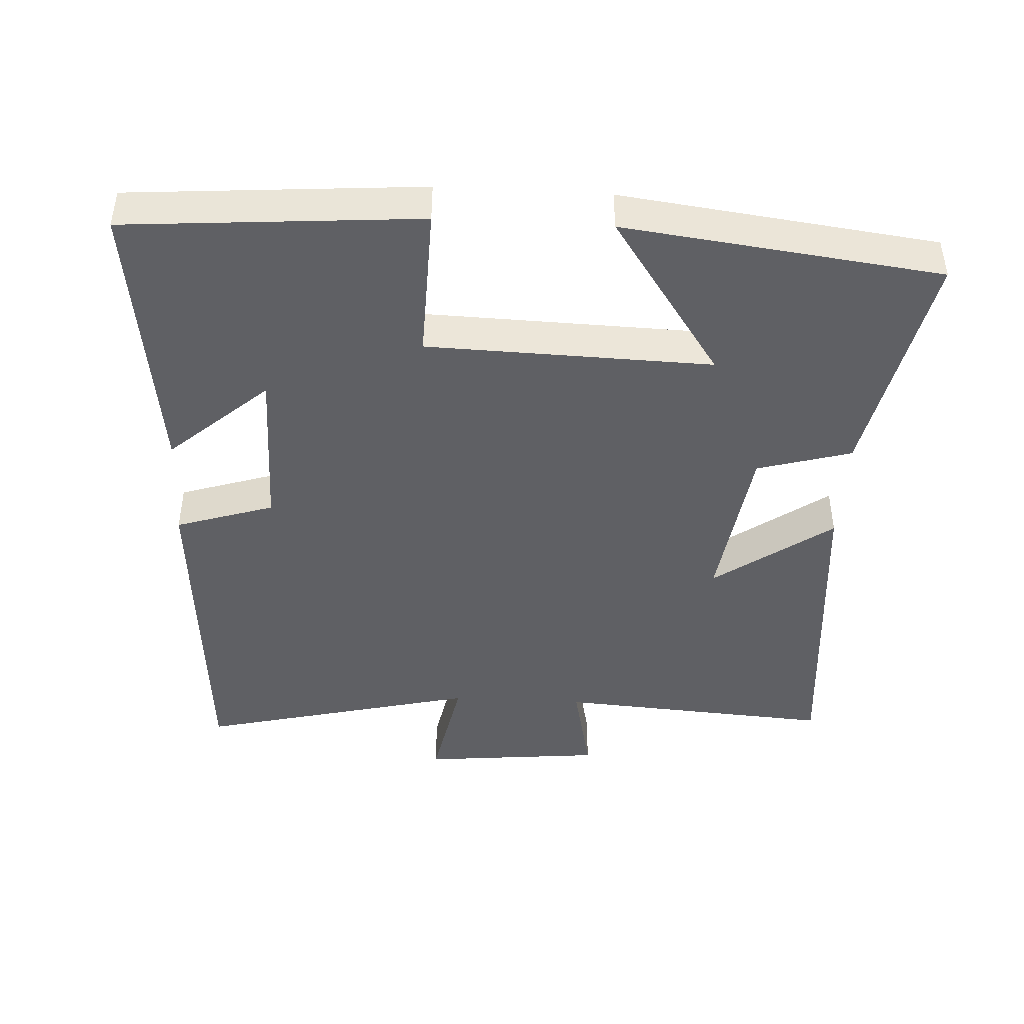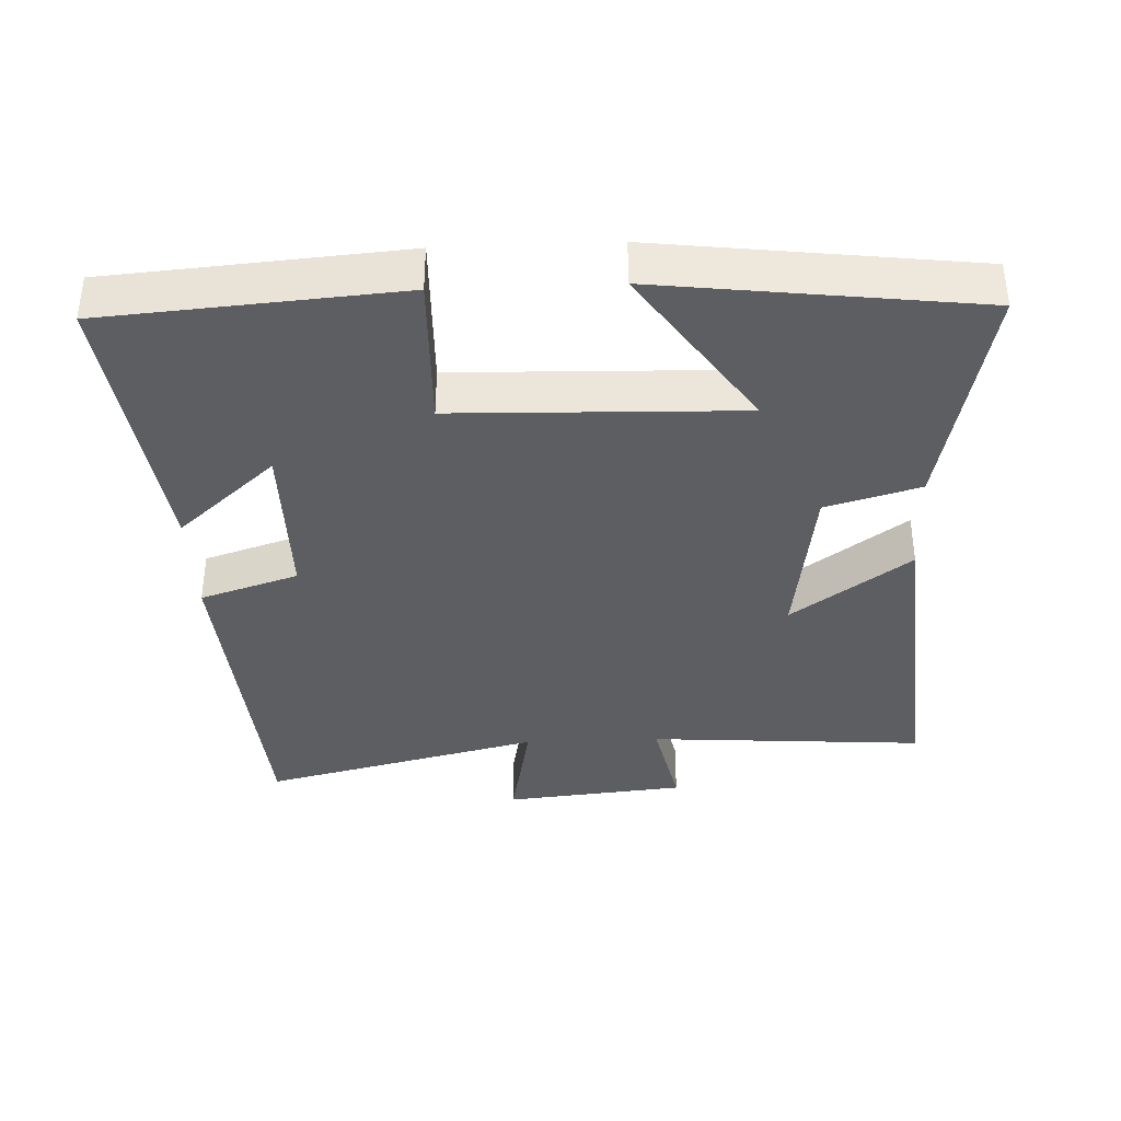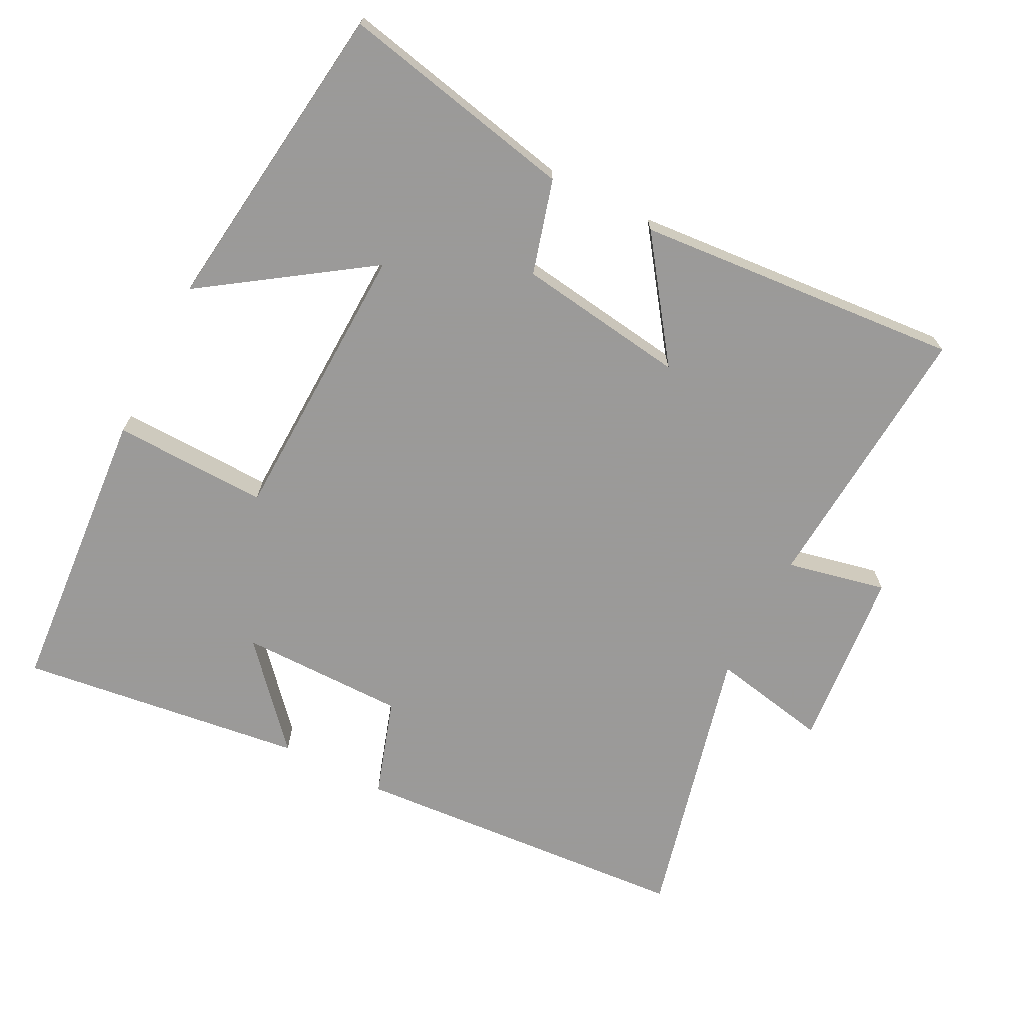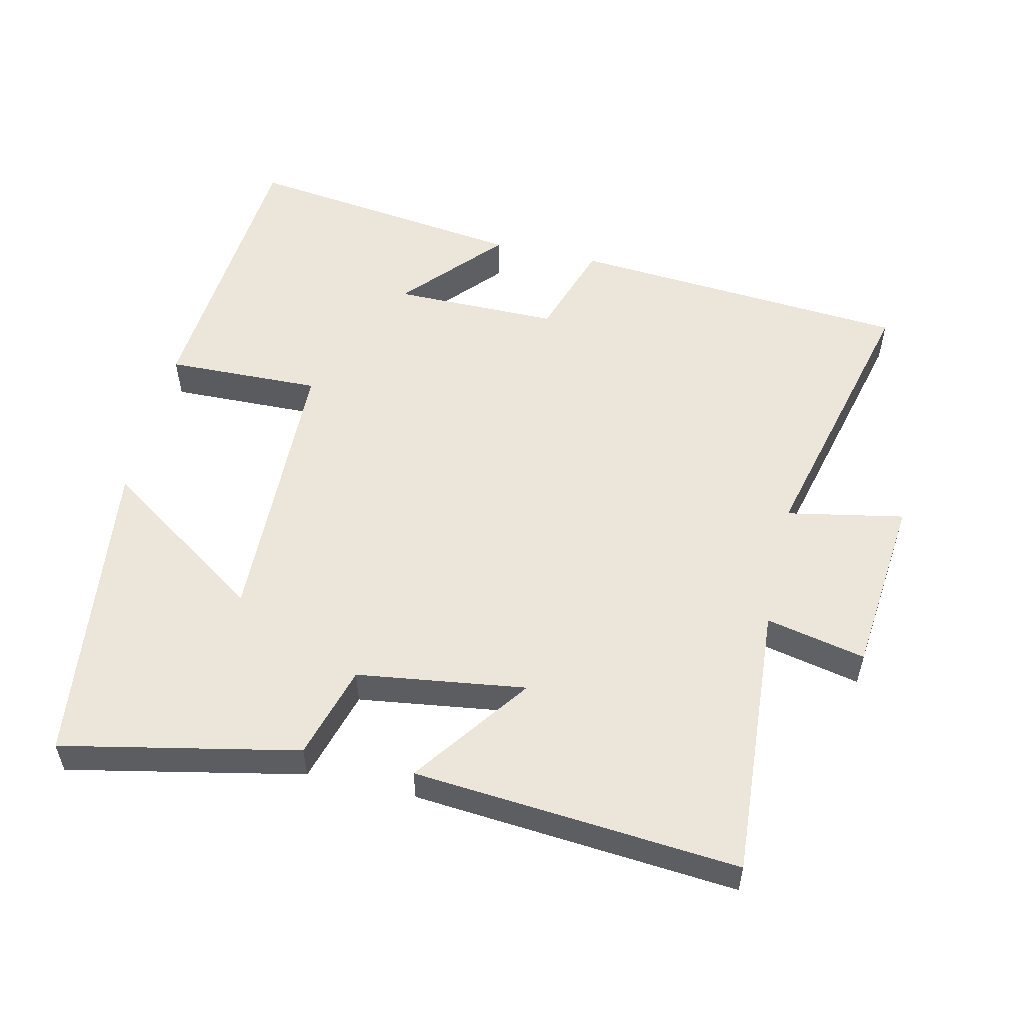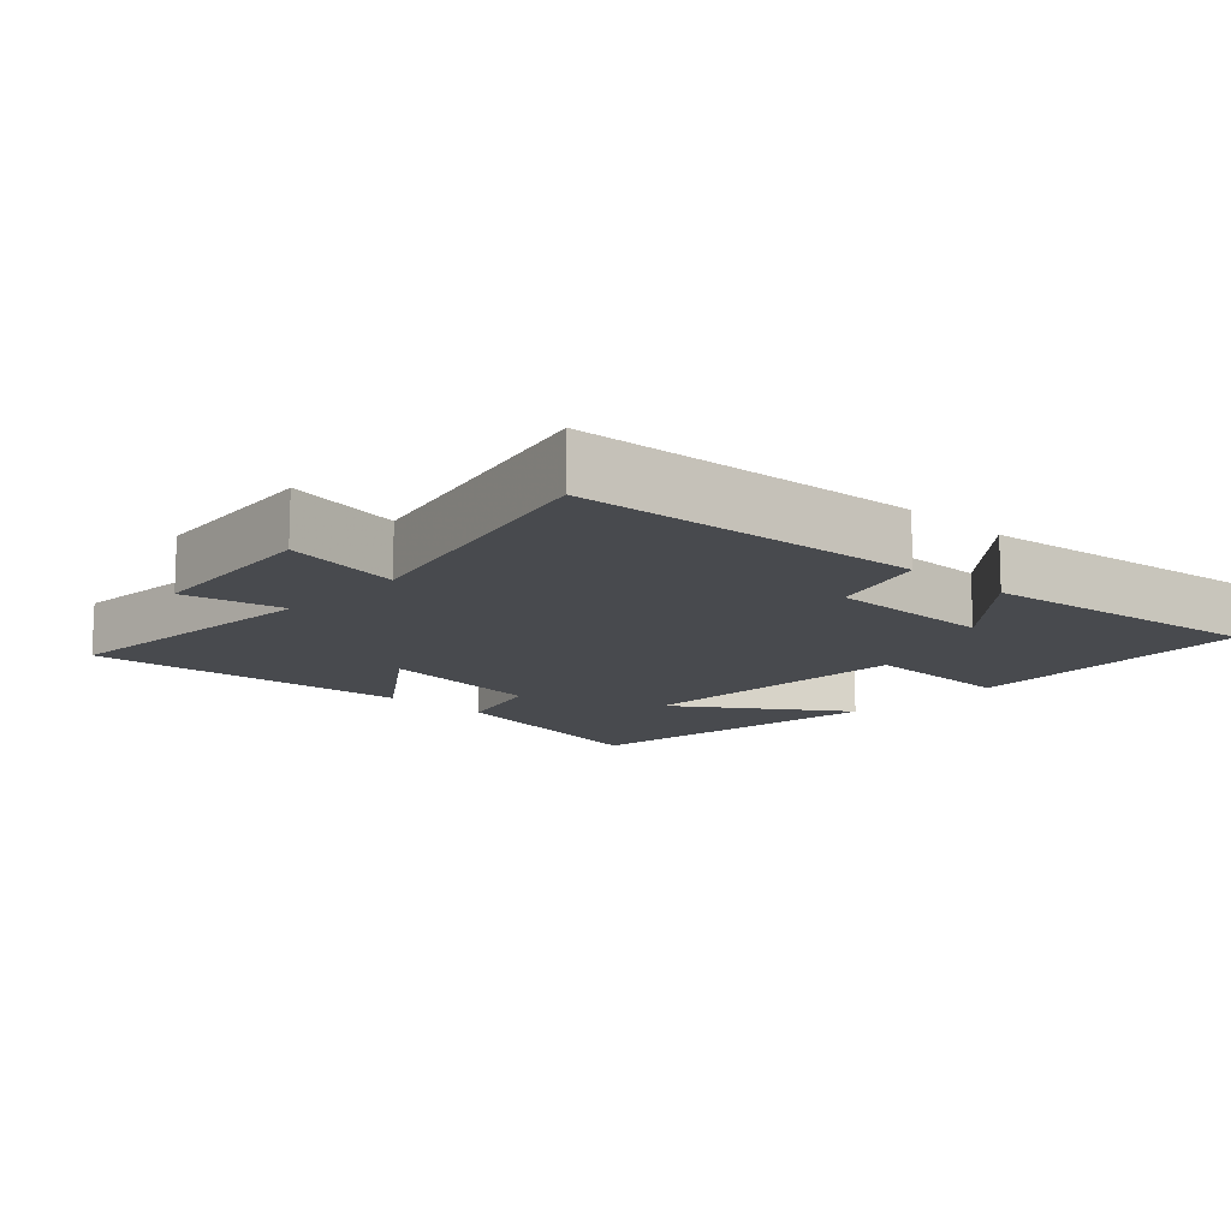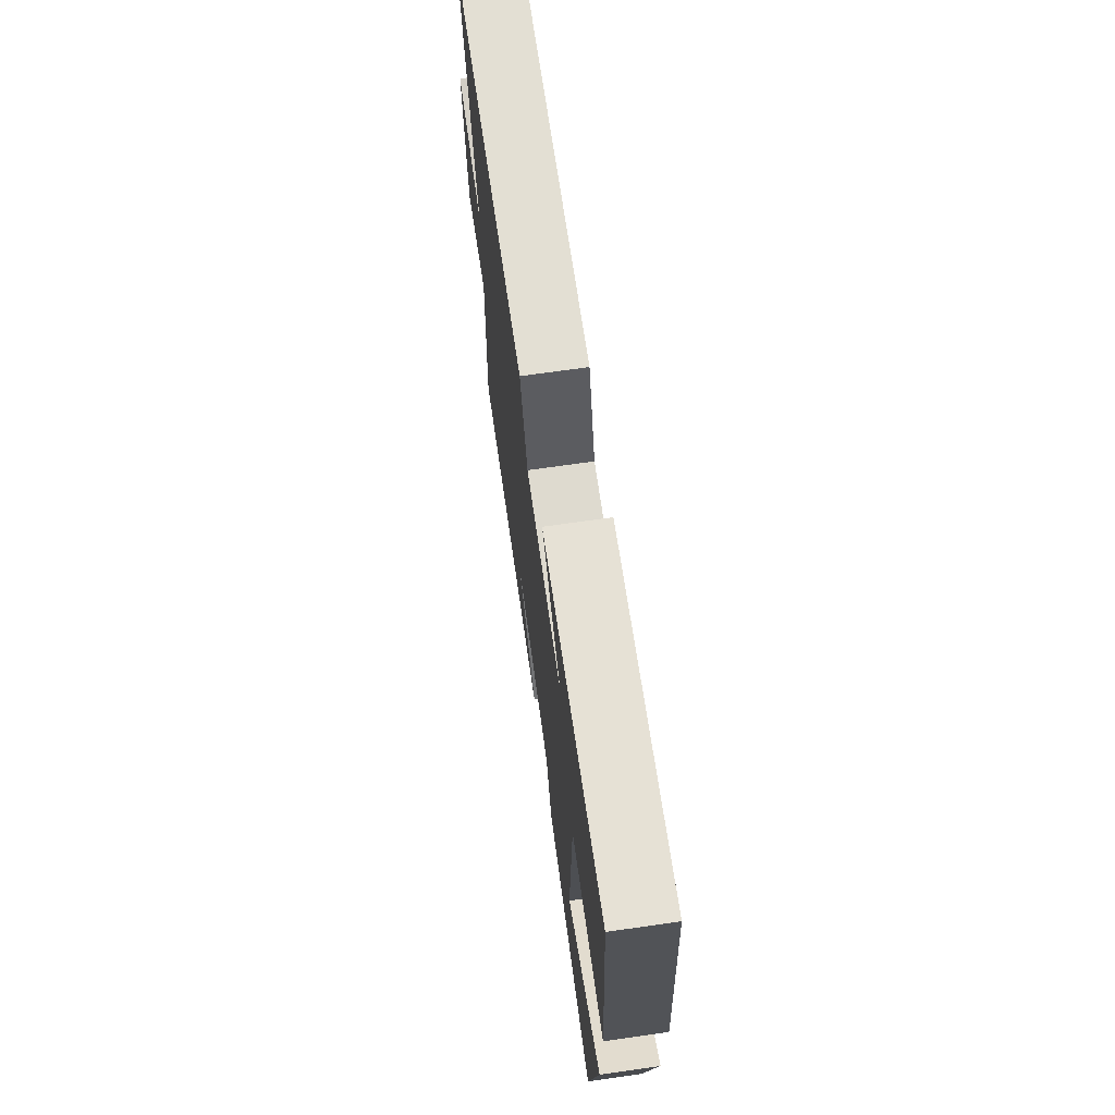
<metadata>
{"format":"obj","ext":"obj","renderer":"f3d","projection":"perspective","resolution":1024,"background":"white","views":[{"elev":-44.2,"azim":86.9,"up":"+Y"},{"elev":-37.3,"azim":92.4,"up":"+Y"},{"elev":-69.5,"azim":152.8,"up":"+Y"},{"elev":54.3,"azim":-167.0,"up":"+Y"},{"elev":-12.9,"azim":-43.4,"up":"+Y"},{"elev":71.0,"azim":81.9,"up":"+Z"}]}
</metadata>
<code>
v -0.599 0.07 0.463
v -0.105 0.07 0.5
v -0.059 0.07 0.358
v 0.181 0.07 0.358
v 0.055 0.07 0.5
v 0.467 0.07 0.554
v 0.5 0.07 0.13
v 0.276 0.07 0.136
v 0.264 0.07 -0.276
v 0.5 0.07 -0.114
v 0.443 0.07 -0.571
v 0.102 0.07 -0.5
v 0.063 0.07 -0.364
v -0.181 0.07 -0.33
v -0.058 0.07 -0.5
v -0.528 0.07 -0.539
v -0.5 0.07 -0.139
v -0.644 0.07 -0.17
v -0.67 0.07 0.092
v -0.5 0.07 0.059
v -0.599 0 0.463
v -0.105 0 0.5
v -0.059 0 0.358
v 0.181 0 0.358
v 0.055 0 0.5
v 0.467 0 0.554
v 0.5 0 0.13
v 0.276 0 0.136
v 0.264 0 -0.276
v 0.5 0 -0.114
v 0.443 0 -0.571
v 0.102 0 -0.5
v 0.063 0 -0.364
v -0.181 0 -0.33
v -0.058 0 -0.5
v -0.528 0 -0.539
v -0.5 0 -0.139
v -0.644 0 -0.17
v -0.67 0 0.092
v -0.5 0 0.059
f 17 18 19 20
f 14 15 16 17
f 13 14 17 20
f 11 12 13
f 9 10 11
f 9 11 13 20
f 6 7 8
f 4 5 6
f 4 6 8
f 3 4 8 9
f 1 2 3
f 1 3 9 20
f 40 39 38 37
f 37 36 35 34
f 40 37 34 33
f 33 32 31
f 31 30 29
f 40 33 31 29
f 28 27 26
f 26 25 24
f 28 26 24
f 29 28 24 23
f 23 22 21
f 40 29 23 21
f 1 21 22 2
f 2 22 23 3
f 3 23 24 4
f 4 24 25 5
f 5 25 26 6
f 6 26 27 7
f 7 27 28 8
f 8 28 29 9
f 9 29 30 10
f 10 30 31 11
f 11 31 32 12
f 12 32 33 13
f 13 33 34 14
f 14 34 35 15
f 15 35 36 16
f 16 36 37 17
f 17 37 38 18
f 18 38 39 19
f 19 39 40 20
f 20 40 21 1

</code>
